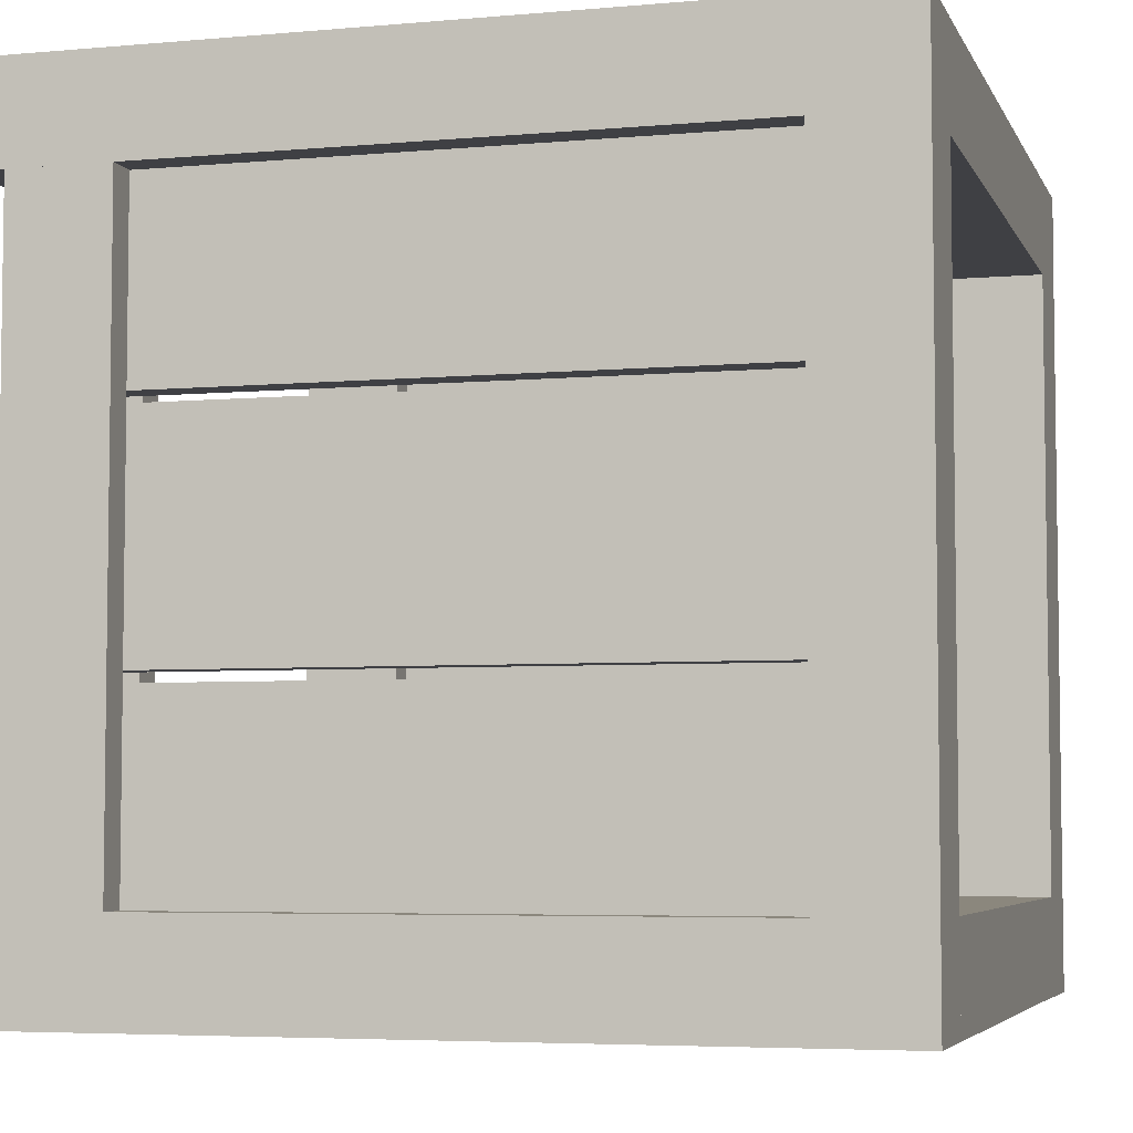
<metadata>
{"format":"obj","ext":"obj","renderer":"f3d","projection":"perspective","resolution":1024,"background":"white","views":[{"elev":-5.0,"azim":105.9,"up":"+Z"}]}
</metadata>
<code>
v -0.2422 0.2112 -0.08874
v -0.2653 0.2112 -0.2214
v -0.2653 0.2112 -0.08874
v -0.2422 0.2112 -0.2214
v -0.2653 -0.225 -0.2214
v -0.2653 -0.225 -0.08874
v -0.2422 -0.225 -0.2214
v -0.2422 -0.225 -0.08874
v -0.07921 0.2112 -0.2672
v 0.07893 -0.225 -0.2672
v -0.07921 -0.225 -0.2672
v 0.07893 0.2112 -0.2672
v 0.07893 -0.225 -0.2441
v -0.07921 -0.225 -0.2441
v 0.07893 0.2112 -0.2441
v -0.07921 0.2112 -0.2441
v -0.2888 0.2818 -0.2214
v -0.2194 0.2818 -0.2907
v -0.2888 0.2818 -0.2907
v -0.2194 0.2818 -0.2214
v -0.2888 -0.2955 -0.2907
v -0.2194 -0.2955 -0.2214
v -0.2194 -0.2955 -0.2907
v -0.2888 -0.2955 -0.2214
v -0.2888 0.2818 0.2864
v -0.2194 0.2818 0.2171
v -0.2888 0.2818 0.2171
v -0.2194 0.2818 0.2864
v -0.2888 -0.2955 0.2171
v -0.2194 -0.2955 0.2864
v -0.2194 -0.2955 0.2171
v -0.2888 -0.2955 0.2864
v -0.2194 0.2818 0.2175
v -0.2194 0.2112 0.2864
v -0.2194 0.2818 0.2864
v -0.2194 0.2343 0.2638
v 0.2191 0.2818 0.2864
v 0.2191 0.2818 0.2175
v -0.2194 0.2343 0.2406
v -0.2194 0.2112 0.2638
v 0.2191 0.2112 0.2864
v -0.2194 0.2112 0.2175
v 0.2191 0.2343 0.2638
v 0.2191 0.2112 0.2638
v 0.2191 0.2112 0.2175
v -0.2194 0.2112 0.2406
v 0.2191 0.2343 0.2406
v 0.2191 0.2112 0.2406
v 0.07893 0.2112 0.2633
v -0.07921 -0.225 0.2633
v 0.07893 -0.225 0.2633
v -0.07921 0.2112 0.2633
v -0.07921 -0.225 0.2402
v 0.07893 -0.225 0.2402
v -0.07921 0.2112 0.2402
v 0.07893 0.2112 0.2402
v 0.2191 0.2818 -0.2214
v 0.2191 0.2112 -0.2903
v 0.2191 0.2818 -0.2903
v 0.2191 0.2343 -0.2677
v -0.2194 0.2818 -0.2903
v 0.2191 0.2343 -0.2446
v 0.2191 0.2112 -0.2677
v -0.2194 0.2112 -0.2903
v 0.2191 0.2112 -0.2214
v -0.2194 0.2343 -0.2677
v -0.2194 0.2112 -0.2677
v -0.2194 0.2112 -0.2214
v 0.2191 0.2112 -0.2446
v -0.2194 0.2343 -0.2446
v -0.2194 0.2112 -0.2446
v 0.2191 0.2112 0.2402
v 0.08645 0.2112 0.2633
v 0.2191 0.2112 0.2633
v 0.08645 0.2112 0.2402
v 0.08645 -0.225 0.2633
v 0.2191 -0.225 0.2633
v 0.08645 -0.225 0.2402
v 0.2191 -0.225 0.2402
v -0.08674 0.2112 0.2402
v -0.2194 0.2112 0.2633
v -0.08674 0.2112 0.2633
v -0.2194 0.2112 0.2402
v -0.2194 -0.225 0.2633
v -0.08674 -0.225 0.2633
v -0.2194 -0.225 0.2402
v -0.08674 -0.225 0.2402
v -0.2194 -0.2724 0.2864
v -0.2194 -0.2019 0.2175
v -0.2194 -0.2724 0.2175
v -0.2194 -0.225 0.2401
v 0.2191 -0.2724 0.2175
v 0.2191 -0.2724 0.2864
v -0.2194 -0.225 0.2633
v -0.2194 -0.2019 0.2401
v 0.2191 -0.2019 0.2175
v -0.2194 -0.2019 0.2864
v 0.2191 -0.225 0.2401
v 0.2191 -0.2019 0.2401
v 0.2191 -0.2019 0.2864
v -0.2194 -0.2019 0.2633
v 0.2191 -0.225 0.2633
v 0.2191 -0.2019 0.2633
v 0.2885 0.2818 -0.2903
v 0.2191 0.2818 -0.2211
v 0.2885 0.2818 -0.2211
v 0.2885 -0.2955 -0.2211
v 0.2191 -0.2955 -0.2903
v 0.2191 -0.2955 -0.2211
v 0.2885 -0.2955 -0.2903
v 0.2885 0.2818 0.2175
v 0.2191 0.2818 0.2868
v 0.2885 0.2818 0.2868
v 0.2191 0.2818 0.2175
v 0.2885 -0.2955 0.2868
v 0.2191 -0.2955 0.2175
v 0.2191 -0.2955 0.2868
v 0.2885 -0.2955 0.2175
v 0.2191 -0.2724 -0.2903
v 0.2191 -0.2019 -0.2214
v 0.2191 -0.2724 -0.2214
v 0.2191 -0.225 -0.2441
v -0.2194 -0.2724 -0.2214
v -0.2194 -0.2724 -0.2903
v 0.2191 -0.225 -0.2672
v 0.2191 -0.2019 -0.2441
v -0.2194 -0.2019 -0.2214
v 0.2191 -0.2019 -0.2903
v -0.2194 -0.225 -0.2441
v -0.2194 -0.2019 -0.2441
v -0.2194 -0.2019 -0.2903
v 0.2191 -0.2019 -0.2672
v -0.2194 -0.225 -0.2672
v -0.2194 -0.2019 -0.2672
v -0.2194 0.2112 -0.2441
v -0.08674 0.2112 -0.2672
v -0.2194 0.2112 -0.2672
v -0.08674 0.2112 -0.2441
v -0.08674 -0.225 -0.2672
v -0.2194 -0.225 -0.2672
v -0.08674 -0.225 -0.2441
v -0.2194 -0.225 -0.2441
v 0.08645 0.2112 -0.2442
v 0.2191 0.2112 -0.2673
v 0.08645 0.2112 -0.2673
v 0.2191 0.2112 -0.2442
v 0.2191 -0.225 -0.2673
v 0.08645 -0.225 -0.2673
v 0.2191 -0.225 -0.2442
v 0.08645 -0.225 -0.2442
v -0.219 0.2112 -0.2214
v 0.2196 0.2112 0.2175
v -0.219 0.2112 0.2175
v 0.2196 0.2112 -0.2214
v 0.2427 0.2112 0.07728
v 0.2427 -0.225 -0.08087
v 0.2427 -0.225 0.07728
v 0.2427 0.2112 -0.08087
v 0.2658 -0.225 -0.08087
v 0.2658 -0.225 0.07728
v 0.2658 0.2112 -0.08087
v 0.2658 0.2112 0.07728
v 0.2885 0.2818 -0.2211
v 0.2196 0.2112 -0.2211
v 0.2196 0.2818 -0.2211
v 0.2422 0.2343 -0.2211
v 0.2196 0.2818 0.2175
v 0.2885 0.2818 0.2175
v 0.2654 0.2343 -0.2211
v 0.2422 0.2112 -0.2211
v 0.2196 0.2112 0.2175
v 0.2885 0.2112 -0.2211
v 0.2422 0.2343 0.2175
v 0.2422 0.2112 0.2175
v 0.2885 0.2112 0.2175
v 0.2654 0.2112 -0.2211
v 0.2654 0.2343 0.2175
v 0.2654 0.2112 0.2175
v 0.2196 -0.2724 -0.2211
v 0.2885 -0.2019 -0.2211
v 0.2885 -0.2724 -0.2211
v 0.2659 -0.225 -0.2211
v 0.2885 -0.2724 0.2175
v 0.2196 -0.2724 0.2175
v 0.2427 -0.225 -0.2211
v 0.2659 -0.2019 -0.2211
v 0.2885 -0.2019 0.2175
v 0.2196 -0.2019 -0.2211
v 0.2659 -0.225 0.2175
v 0.2659 -0.2019 0.2175
v 0.2196 -0.2019 0.2175
v 0.2427 -0.2019 -0.2211
v 0.2427 -0.225 0.2175
v 0.2427 -0.2019 0.2175
v 0.2658 0.2112 0.2175
v 0.2427 0.2112 0.0848
v 0.2427 0.2112 0.2175
v 0.2658 0.2112 0.0848
v 0.2427 -0.225 0.0848
v 0.2427 -0.225 0.2175
v 0.2658 -0.225 0.0848
v 0.2658 -0.225 0.2175
v 0.2658 0.2112 -0.08839
v 0.2427 0.2112 -0.2211
v 0.2427 0.2112 -0.08839
v 0.2658 0.2112 -0.2211
v 0.2427 -0.225 -0.2211
v 0.2427 -0.225 -0.08839
v 0.2658 -0.225 -0.2211
v 0.2658 -0.225 -0.08839
v -0.2652 0.2112 0.07693
v -0.2652 -0.225 -0.08121
v -0.2652 -0.225 0.07693
v -0.2652 0.2112 -0.08121
v -0.2421 -0.225 -0.08121
v -0.2421 -0.225 0.07693
v -0.2421 0.2112 -0.08121
v -0.2421 0.2112 0.07693
v -0.2194 0.2818 -0.2214
v -0.2883 0.2112 -0.2214
v -0.2883 0.2818 -0.2214
v -0.2657 0.2343 -0.2214
v -0.2883 0.2818 0.2171
v -0.2194 0.2818 0.2171
v -0.2426 0.2343 -0.2214
v -0.2657 0.2112 -0.2214
v -0.2883 0.2112 0.2171
v -0.2194 0.2112 -0.2214
v -0.2657 0.2343 0.2171
v -0.2657 0.2112 0.2171
v -0.2194 0.2112 0.2171
v -0.2426 0.2112 -0.2214
v -0.2426 0.2343 0.2171
v -0.2426 0.2112 0.2171
v -0.2883 -0.2724 -0.2214
v -0.2194 -0.2019 -0.2214
v -0.2194 -0.2724 -0.2214
v -0.2421 -0.225 -0.2214
v -0.2194 -0.2724 0.2171
v -0.2883 -0.2724 0.2171
v -0.2652 -0.225 -0.2214
v -0.2421 -0.2019 -0.2214
v -0.2194 -0.2019 0.2171
v -0.2883 -0.2019 -0.2214
v -0.2421 -0.225 0.2171
v -0.2421 -0.2019 0.2171
v -0.2883 -0.2019 0.2171
v -0.2652 -0.2019 -0.2214
v -0.2652 -0.225 0.2171
v -0.2652 -0.2019 0.2171
v -0.2421 0.2112 0.2171
v -0.2652 0.2112 0.08445
v -0.2652 0.2112 0.2171
v -0.2421 0.2112 0.08445
v -0.2652 -0.225 0.08445
v -0.2652 -0.225 0.2171
v -0.2421 -0.225 0.08445
v -0.2421 -0.225 0.2171
g mesh1_mesh1-geometry
f 1 2 3
f 2 1 4
f 3 2 1
f 4 1 2
f 5 3 2
f 2 3 5
f 6 1 3
f 3 1 6
f 1 7 4
f 4 7 1
f 7 2 4
f 4 2 7
f 3 5 6
f 6 5 3
f 2 7 5
f 5 7 2
f 1 6 8
f 8 6 1
f 7 1 8
f 8 1 7
f 7 6 5
f 5 6 7
f 6 7 8
f 8 7 6
g mesh2_mesh2-geometry
l 4 2
l 1 4
l 4 7
l 2 3
l 2 5
l 3 1
l 1 8
l 8 7
l 7 5
l 3 6
l 5 6
l 6 8
g mesh3_mesh3-geometry
f 9 10 11
f 10 9 12
f 11 10 9
f 12 9 10
f 13 11 10
f 10 11 13
f 14 9 11
f 11 9 14
f 9 15 12
f 12 15 9
f 15 10 12
f 12 10 15
f 11 13 14
f 14 13 11
f 10 15 13
f 13 15 10
f 9 14 16
f 16 14 9
f 15 9 16
f 16 9 15
f 13 16 14
f 14 16 13
f 16 13 15
f 15 13 16
g mesh4_mesh4-geometry
l 10 11
l 10 12
l 13 10
l 11 9
l 14 11
l 12 9
l 12 15
l 13 14
l 15 13
l 9 16
l 16 14
l 15 16
g mesh5_mesh5-geometry
f 17 18 19
f 18 17 20
f 18 21 19
f 21 17 19
f 17 22 20
f 22 18 20
f 21 18 23
f 17 21 24
f 22 17 24
f 18 22 23
f 22 21 23
f 21 22 24
g mesh5_mesh5-geometry
f 19 18 17
f 20 17 18
f 19 21 18
f 19 17 21
f 20 22 17
f 20 18 22
f 23 18 21
f 24 21 17
f 24 17 22
f 23 22 18
f 23 21 22
f 24 22 21
g mesh5_mesh5-geometry
f 25 26 27
f 26 25 28
f 26 29 27
f 29 25 27
f 25 30 28
f 30 26 28
f 29 26 31
f 25 29 32
f 30 25 32
f 26 30 31
f 30 29 31
f 29 30 32
g mesh5_mesh5-geometry
f 27 26 25
f 28 25 26
f 27 29 26
f 27 25 29
f 28 30 25
f 28 26 30
f 31 26 29
f 32 29 25
f 32 25 30
f 31 30 26
f 31 29 30
f 32 30 29
g mesh6_mesh6-geometry
f 33 34 35
f 34 33 36
f 34 37 35
f 35 38 33
f 36 33 39
f 40 34 36
f 37 34 41
f 38 35 37
f 38 42 33
f 39 33 42
f 39 43 36
f 44 34 40
f 43 40 36
f 34 44 41
f 44 37 41
f 43 38 37
f 42 38 45
f 42 46 39
f 43 39 47
f 40 43 44
f 37 44 43
f 38 43 47
f 38 47 45
f 45 46 42
f 46 47 39
f 45 47 48
f 46 45 48
f 47 46 48
g mesh6_mesh6-geometry
f 35 34 33
f 36 33 34
f 35 37 34
f 33 38 35
f 39 33 36
f 36 34 40
f 41 34 37
f 37 35 38
f 33 42 38
f 42 33 39
f 36 43 39
f 40 34 44
f 36 40 43
f 41 44 34
f 41 37 44
f 37 38 43
f 45 38 42
f 39 46 42
f 47 39 43
f 44 43 40
f 43 44 37
f 47 43 38
f 45 47 38
f 42 46 45
f 39 47 46
f 48 47 45
f 48 45 46
f 48 46 47
g mesh3_mesh3-geometry
f 49 50 51
f 50 49 52
f 51 50 49
f 52 49 50
f 53 51 50
f 50 51 53
f 54 49 51
f 51 49 54
f 49 55 52
f 52 55 49
f 55 50 52
f 52 50 55
f 51 53 54
f 54 53 51
f 50 55 53
f 53 55 50
f 49 54 56
f 56 54 49
f 55 49 56
f 56 49 55
f 53 56 54
f 54 56 53
f 56 53 55
f 55 53 56
g mesh4_mesh4-geometry
l 50 51
l 50 52
l 53 50
l 51 49
l 54 51
l 52 49
l 52 55
l 53 54
l 55 53
l 49 56
l 56 54
l 55 56
g mesh6_mesh6-geometry
f 57 58 59
f 58 57 60
f 58 61 59
f 59 20 57
f 60 57 62
f 63 58 60
f 61 58 64
f 20 59 61
f 20 65 57
f 62 57 65
f 62 66 60
f 67 58 63
f 66 63 60
f 58 67 64
f 67 61 64
f 66 20 61
f 65 20 68
f 65 69 62
f 66 62 70
f 63 66 67
f 61 67 66
f 20 66 70
f 20 70 68
f 68 69 65
f 69 70 62
f 68 70 71
f 69 68 71
f 70 69 71
g mesh6_mesh6-geometry
f 59 58 57
f 60 57 58
f 59 61 58
f 57 20 59
f 62 57 60
f 60 58 63
f 64 58 61
f 61 59 20
f 57 65 20
f 65 57 62
f 60 66 62
f 63 58 67
f 60 63 66
f 64 67 58
f 64 61 67
f 61 20 66
f 68 20 65
f 62 69 65
f 70 62 66
f 67 66 63
f 66 67 61
f 70 66 20
f 68 70 20
f 65 69 68
f 62 70 69
f 71 70 68
f 71 68 69
f 71 69 70
g mesh1_mesh1-geometry
f 72 73 74
f 73 72 75
f 74 73 72
f 75 72 73
f 76 74 73
f 73 74 76
f 77 72 74
f 74 72 77
f 72 78 75
f 75 78 72
f 78 73 75
f 75 73 78
f 74 76 77
f 77 76 74
f 73 78 76
f 76 78 73
f 72 77 79
f 79 77 72
f 78 72 79
f 79 72 78
f 78 77 76
f 76 77 78
f 77 78 79
f 79 78 77
g mesh2_mesh2-geometry
l 75 73
l 72 75
l 75 78
l 73 74
l 73 76
l 74 72
l 72 79
l 79 78
l 78 76
l 74 77
l 76 77
l 77 79
g mesh1_mesh1-geometry
f 80 81 82
f 81 80 83
f 82 81 80
f 83 80 81
f 84 82 81
f 81 82 84
f 85 80 82
f 82 80 85
f 80 86 83
f 83 86 80
f 86 81 83
f 83 81 86
f 82 84 85
f 85 84 82
f 81 86 84
f 84 86 81
f 80 85 87
f 87 85 80
f 86 80 87
f 87 80 86
f 86 85 84
f 84 85 86
f 85 86 87
f 87 86 85
g mesh2_mesh2-geometry
l 83 81
l 80 83
l 83 86
l 81 82
l 81 84
l 82 80
l 80 87
l 87 86
l 86 84
l 82 85
l 84 85
l 85 87
g mesh6_mesh6-geometry
f 88 89 90
f 89 88 91
f 89 92 90
f 90 93 88
f 91 88 94
f 95 89 91
f 92 89 96
f 93 90 92
f 93 97 88
f 94 88 97
f 94 98 91
f 99 89 95
f 98 95 91
f 89 99 96
f 99 92 96
f 98 93 92
f 97 93 100
f 97 101 94
f 98 94 102
f 95 98 99
f 92 99 98
f 93 98 102
f 93 102 100
f 100 101 97
f 101 102 94
f 100 102 103
f 101 100 103
f 102 101 103
g mesh6_mesh6-geometry
f 90 89 88
f 91 88 89
f 90 92 89
f 88 93 90
f 94 88 91
f 91 89 95
f 96 89 92
f 92 90 93
f 88 97 93
f 97 88 94
f 91 98 94
f 95 89 99
f 91 95 98
f 96 99 89
f 96 92 99
f 92 93 98
f 100 93 97
f 94 101 97
f 102 94 98
f 99 98 95
f 98 99 92
f 102 98 93
f 100 102 93
f 97 101 100
f 94 102 101
f 103 102 100
f 103 100 101
f 103 101 102
g mesh5_mesh5-geometry
f 104 105 106
f 105 104 59
f 105 107 106
f 107 104 106
f 104 108 59
f 108 105 59
f 107 105 109
f 104 107 110
f 108 104 110
f 105 108 109
f 108 107 109
f 107 108 110
g mesh5_mesh5-geometry
f 106 105 104
f 59 104 105
f 106 107 105
f 106 104 107
f 59 108 104
f 59 105 108
f 109 105 107
f 110 107 104
f 110 104 108
f 109 108 105
f 109 107 108
f 110 108 107
g mesh5_mesh5-geometry
f 111 112 113
f 112 111 114
f 112 115 113
f 115 111 113
f 111 116 114
f 116 112 114
f 115 112 117
f 111 115 118
f 116 111 118
f 112 116 117
f 116 115 117
f 115 116 118
g mesh5_mesh5-geometry
f 113 112 111
f 114 111 112
f 113 115 112
f 113 111 115
f 114 116 111
f 114 112 116
f 117 112 115
f 118 115 111
f 118 111 116
f 117 116 112
f 117 115 116
f 118 116 115
g mesh6_mesh6-geometry
f 119 120 121
f 120 119 122
f 120 123 121
f 121 124 119
f 122 119 125
f 126 120 122
f 123 120 127
f 124 121 123
f 124 128 119
f 125 119 128
f 125 129 122
f 130 120 126
f 129 126 122
f 120 130 127
f 130 123 127
f 129 124 123
f 128 124 131
f 128 132 125
f 129 125 133
f 126 129 130
f 123 130 129
f 124 129 133
f 124 133 131
f 131 132 128
f 132 133 125
f 131 133 134
f 132 131 134
f 133 132 134
g mesh6_mesh6-geometry
f 121 120 119
f 122 119 120
f 121 123 120
f 119 124 121
f 125 119 122
f 122 120 126
f 127 120 123
f 123 121 124
f 119 128 124
f 128 119 125
f 122 129 125
f 126 120 130
f 122 126 129
f 127 130 120
f 127 123 130
f 123 124 129
f 131 124 128
f 125 132 128
f 133 125 129
f 130 129 126
f 129 130 123
f 133 129 124
f 131 133 124
f 128 132 131
f 125 133 132
f 134 133 131
f 134 131 132
f 134 132 133
g mesh1_mesh1-geometry
f 135 136 137
f 136 135 138
f 137 136 135
f 138 135 136
f 139 137 136
f 136 137 139
f 140 135 137
f 137 135 140
f 135 141 138
f 138 141 135
f 141 136 138
f 138 136 141
f 137 139 140
f 140 139 137
f 136 141 139
f 139 141 136
f 135 140 142
f 142 140 135
f 141 135 142
f 142 135 141
f 141 140 139
f 139 140 141
f 140 141 142
f 142 141 140
g mesh2_mesh2-geometry
l 138 136
l 135 138
l 138 141
l 136 137
l 136 139
l 137 135
l 135 142
l 142 141
l 141 139
l 137 140
l 139 140
l 140 142
g mesh1_mesh1-geometry
f 143 144 145
f 144 143 146
f 145 144 143
f 146 143 144
f 147 145 144
f 144 145 147
f 148 143 145
f 145 143 148
f 143 149 146
f 146 149 143
f 149 144 146
f 146 144 149
f 145 147 148
f 148 147 145
f 144 149 147
f 147 149 144
f 143 148 150
f 150 148 143
f 149 143 150
f 150 143 149
f 149 148 147
f 147 148 149
f 148 149 150
f 150 149 148
g mesh2_mesh2-geometry
l 146 144
l 143 146
l 146 149
l 144 145
l 144 147
l 145 143
l 143 150
l 150 149
l 149 147
l 145 148
l 147 148
l 148 150
g mesh7_mesh7-geometry
f 151 152 153
f 152 151 154
g mesh7_mesh7-geometry
f 153 152 151
f 154 151 152
g mesh3_mesh3-geometry
f 155 156 157
f 156 155 158
f 157 156 155
f 158 155 156
f 159 157 156
f 156 157 159
f 160 155 157
f 157 155 160
f 155 161 158
f 158 161 155
f 161 156 158
f 158 156 161
f 157 159 160
f 160 159 157
f 156 161 159
f 159 161 156
f 155 160 162
f 162 160 155
f 161 155 162
f 162 155 161
f 159 162 160
f 160 162 159
f 162 159 161
f 161 159 162
g mesh4_mesh4-geometry
l 156 157
l 156 158
l 159 156
l 157 155
l 160 157
l 158 155
l 158 161
l 159 160
l 161 159
l 155 162
l 162 160
l 161 162
g mesh6_mesh6-geometry
f 163 164 165
f 164 163 166
f 164 167 165
f 165 168 163
f 166 163 169
f 170 164 166
f 167 164 171
f 168 165 167
f 168 172 163
f 169 163 172
f 169 173 166
f 174 164 170
f 173 170 166
f 164 174 171
f 174 167 171
f 173 168 167
f 172 168 175
f 172 176 169
f 173 169 177
f 170 173 174
f 167 174 173
f 168 173 177
f 168 177 175
f 175 176 172
f 176 177 169
f 175 177 178
f 176 175 178
f 177 176 178
g mesh6_mesh6-geometry
f 165 164 163
f 166 163 164
f 165 167 164
f 163 168 165
f 169 163 166
f 166 164 170
f 171 164 167
f 167 165 168
f 163 172 168
f 172 163 169
f 166 173 169
f 170 164 174
f 166 170 173
f 171 174 164
f 171 167 174
f 167 168 173
f 175 168 172
f 169 176 172
f 177 169 173
f 174 173 170
f 173 174 167
f 177 173 168
f 175 177 168
f 172 176 175
f 169 177 176
f 178 177 175
f 178 175 176
f 178 176 177
g mesh6_mesh6-geometry
f 179 180 181
f 180 179 182
f 180 183 181
f 181 184 179
f 182 179 185
f 186 180 182
f 183 180 187
f 184 181 183
f 184 188 179
f 185 179 188
f 185 189 182
f 190 180 186
f 189 186 182
f 180 190 187
f 190 183 187
f 189 184 183
f 188 184 191
f 188 192 185
f 189 185 193
f 186 189 190
f 183 190 189
f 184 189 193
f 184 193 191
f 191 192 188
f 192 193 185
f 191 193 194
f 192 191 194
f 193 192 194
g mesh6_mesh6-geometry
f 181 180 179
f 182 179 180
f 181 183 180
f 179 184 181
f 185 179 182
f 182 180 186
f 187 180 183
f 183 181 184
f 179 188 184
f 188 179 185
f 182 189 185
f 186 180 190
f 182 186 189
f 187 190 180
f 187 183 190
f 183 184 189
f 191 184 188
f 185 192 188
f 193 185 189
f 190 189 186
f 189 190 183
f 193 189 184
f 191 193 184
f 188 192 191
f 185 193 192
f 194 193 191
f 194 191 192
f 194 192 193
g mesh1_mesh1-geometry
f 195 196 197
f 196 195 198
f 197 196 195
f 198 195 196
f 199 197 196
f 196 197 199
f 200 195 197
f 197 195 200
f 195 201 198
f 198 201 195
f 201 196 198
f 198 196 201
f 197 199 200
f 200 199 197
f 196 201 199
f 199 201 196
f 195 200 202
f 202 200 195
f 201 195 202
f 202 195 201
f 201 200 199
f 199 200 201
f 200 201 202
f 202 201 200
g mesh2_mesh2-geometry
l 198 196
l 195 198
l 198 201
l 196 197
l 196 199
l 197 195
l 195 202
l 202 201
l 201 199
l 197 200
l 199 200
l 200 202
g mesh1_mesh1-geometry
f 203 204 205
f 204 203 206
f 205 204 203
f 206 203 204
f 207 205 204
f 204 205 207
f 208 203 205
f 205 203 208
f 203 209 206
f 206 209 203
f 209 204 206
f 206 204 209
f 205 207 208
f 208 207 205
f 204 209 207
f 207 209 204
f 203 208 210
f 210 208 203
f 209 203 210
f 210 203 209
f 209 208 207
f 207 208 209
f 208 209 210
f 210 209 208
g mesh2_mesh2-geometry
l 206 204
l 203 206
l 206 209
l 204 205
l 204 207
l 205 203
l 203 210
l 210 209
l 209 207
l 205 208
l 207 208
l 208 210
g mesh3_mesh3-geometry
f 211 212 213
f 212 211 214
f 213 212 211
f 214 211 212
f 215 213 212
f 212 213 215
f 216 211 213
f 213 211 216
f 211 217 214
f 214 217 211
f 217 212 214
f 214 212 217
f 213 215 216
f 216 215 213
f 212 217 215
f 215 217 212
f 211 216 218
f 218 216 211
f 217 211 218
f 218 211 217
f 215 218 216
f 216 218 215
f 218 215 217
f 217 215 218
g mesh4_mesh4-geometry
l 212 213
l 212 214
l 215 212
l 213 211
l 216 213
l 214 211
l 214 217
l 215 216
l 217 215
l 211 218
l 218 216
l 217 218
g mesh6_mesh6-geometry
f 219 220 221
f 220 219 222
f 220 223 221
f 221 224 219
f 222 219 225
f 226 220 222
f 223 220 227
f 224 221 223
f 224 228 219
f 225 219 228
f 225 229 222
f 230 220 226
f 229 226 222
f 220 230 227
f 230 223 227
f 229 224 223
f 228 224 231
f 228 232 225
f 229 225 233
f 226 229 230
f 223 230 229
f 224 229 233
f 224 233 231
f 231 232 228
f 232 233 225
f 231 233 234
f 232 231 234
f 233 232 234
g mesh6_mesh6-geometry
f 221 220 219
f 222 219 220
f 221 223 220
f 219 224 221
f 225 219 222
f 222 220 226
f 227 220 223
f 223 221 224
f 219 228 224
f 228 219 225
f 222 229 225
f 226 220 230
f 222 226 229
f 227 230 220
f 227 223 230
f 223 224 229
f 231 224 228
f 225 232 228
f 233 225 229
f 230 229 226
f 229 230 223
f 233 229 224
f 231 233 224
f 228 232 231
f 225 233 232
f 234 233 231
f 234 231 232
f 234 232 233
g mesh6_mesh6-geometry
f 235 236 237
f 236 235 238
f 236 239 237
f 237 240 235
f 238 235 241
f 242 236 238
f 239 236 243
f 240 237 239
f 240 244 235
f 241 235 244
f 241 245 238
f 246 236 242
f 245 242 238
f 236 246 243
f 246 239 243
f 245 240 239
f 244 240 247
f 244 248 241
f 245 241 249
f 242 245 246
f 239 246 245
f 240 245 249
f 240 249 247
f 247 248 244
f 248 249 241
f 247 249 250
f 248 247 250
f 249 248 250
g mesh6_mesh6-geometry
f 237 236 235
f 238 235 236
f 237 239 236
f 235 240 237
f 241 235 238
f 238 236 242
f 243 236 239
f 239 237 240
f 235 244 240
f 244 235 241
f 238 245 241
f 242 236 246
f 238 242 245
f 243 246 236
f 243 239 246
f 239 240 245
f 247 240 244
f 241 248 244
f 249 241 245
f 246 245 242
f 245 246 239
f 249 245 240
f 247 249 240
f 244 248 247
f 241 249 248
f 250 249 247
f 250 247 248
f 250 248 249
g mesh1_mesh1-geometry
f 251 252 253
f 252 251 254
f 253 252 251
f 254 251 252
f 255 253 252
f 252 253 255
f 256 251 253
f 253 251 256
f 251 257 254
f 254 257 251
f 257 252 254
f 254 252 257
f 253 255 256
f 256 255 253
f 252 257 255
f 255 257 252
f 251 256 258
f 258 256 251
f 257 251 258
f 258 251 257
f 257 256 255
f 255 256 257
f 256 257 258
f 258 257 256
g mesh2_mesh2-geometry
l 254 252
l 251 254
l 254 257
l 252 253
l 252 255
l 253 251
l 251 258
l 258 257
l 257 255
l 253 256
l 255 256
l 256 258

</code>
